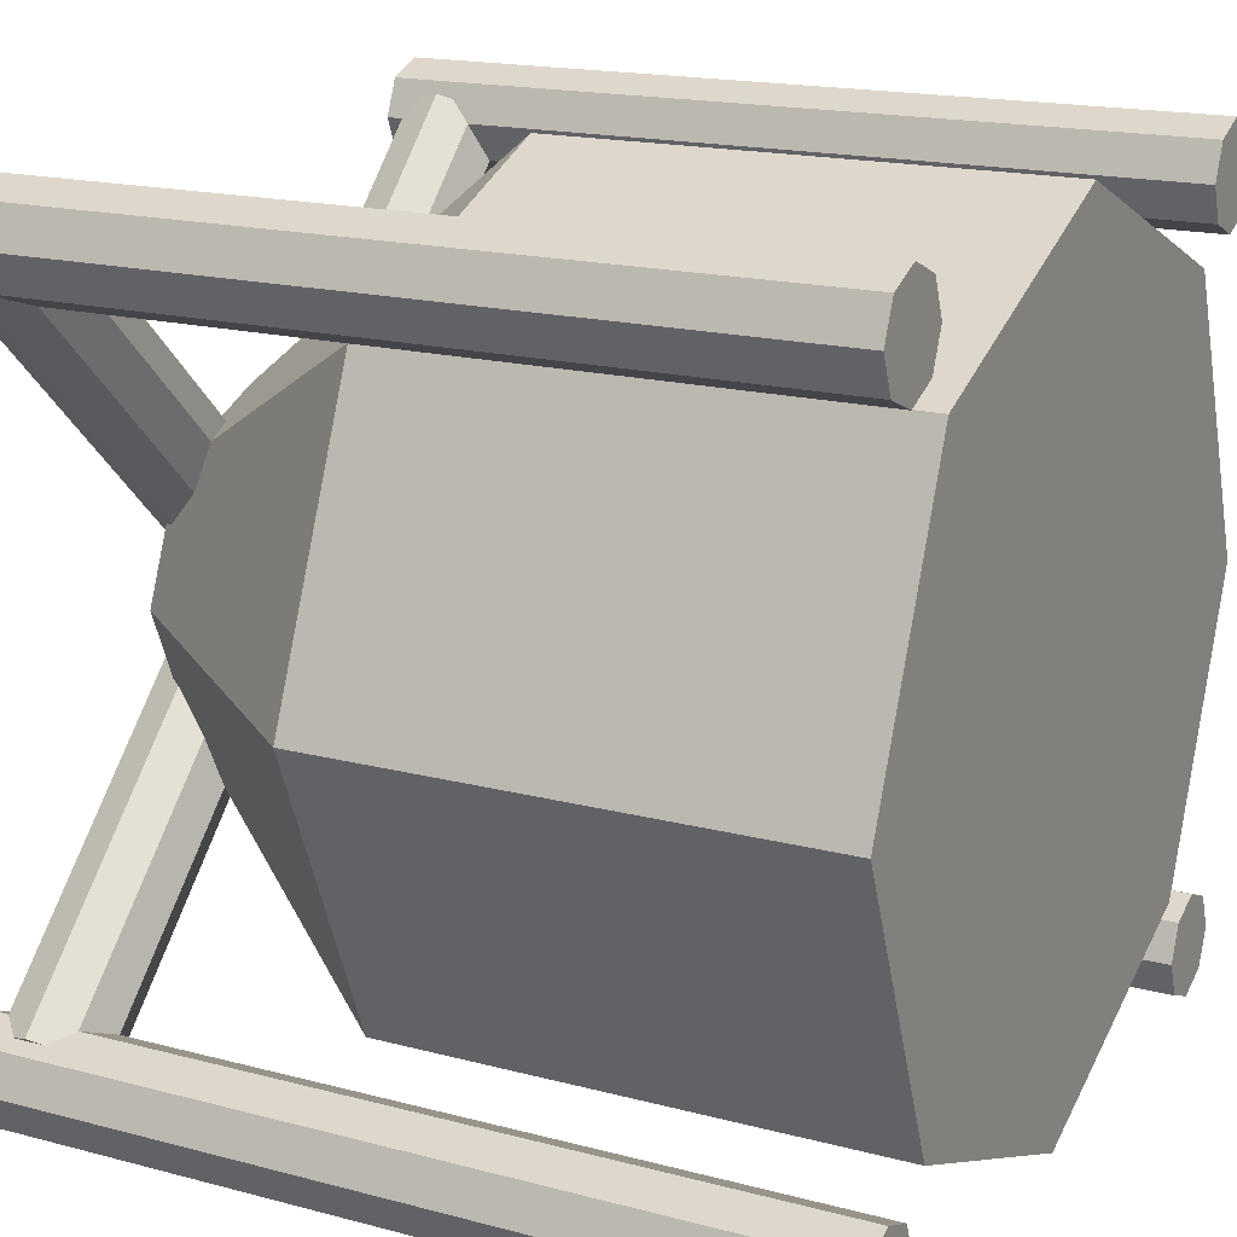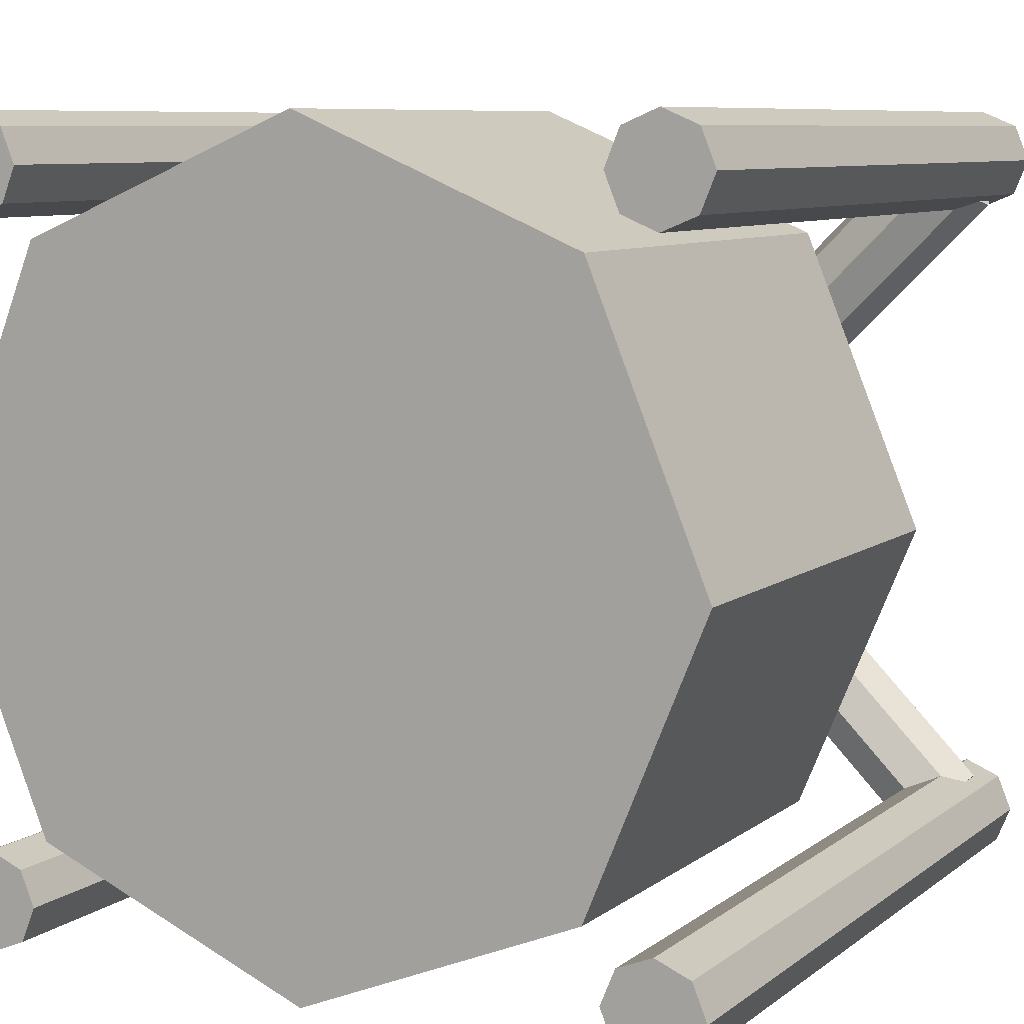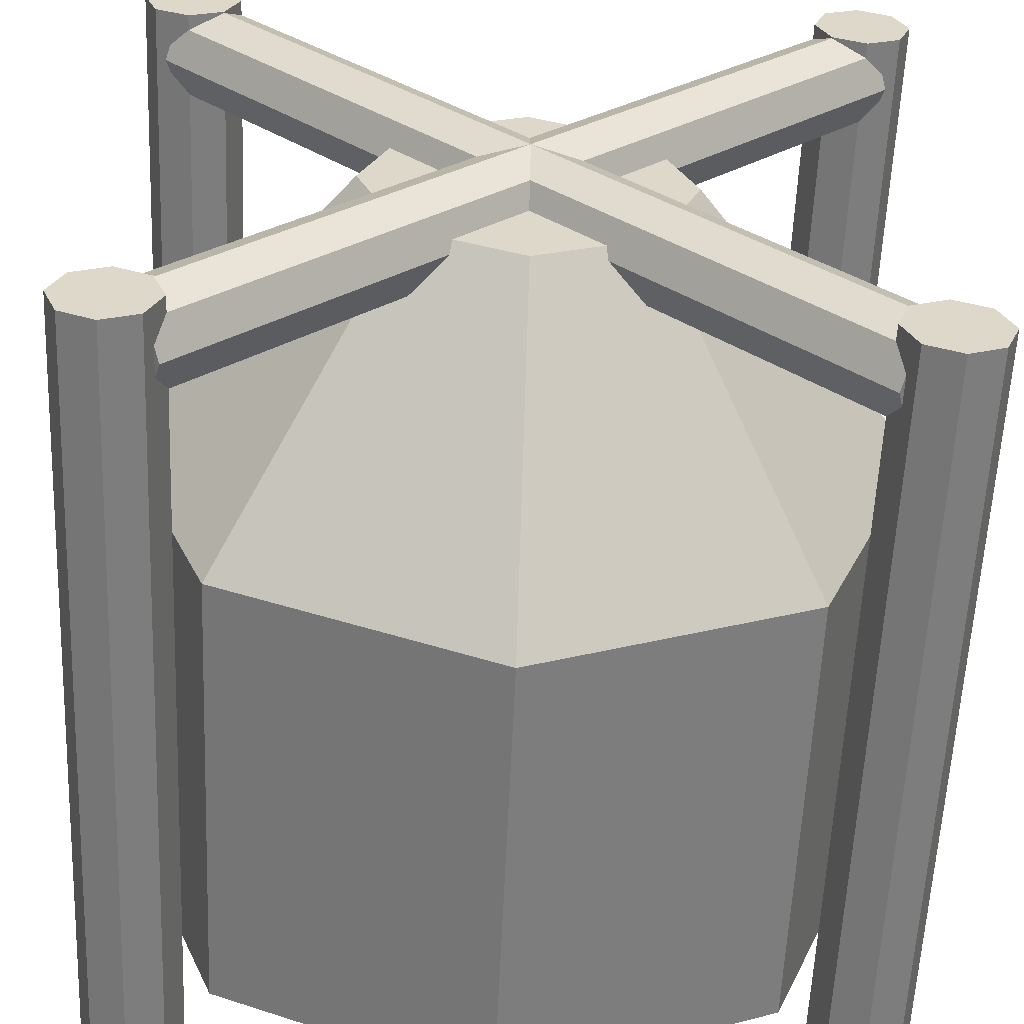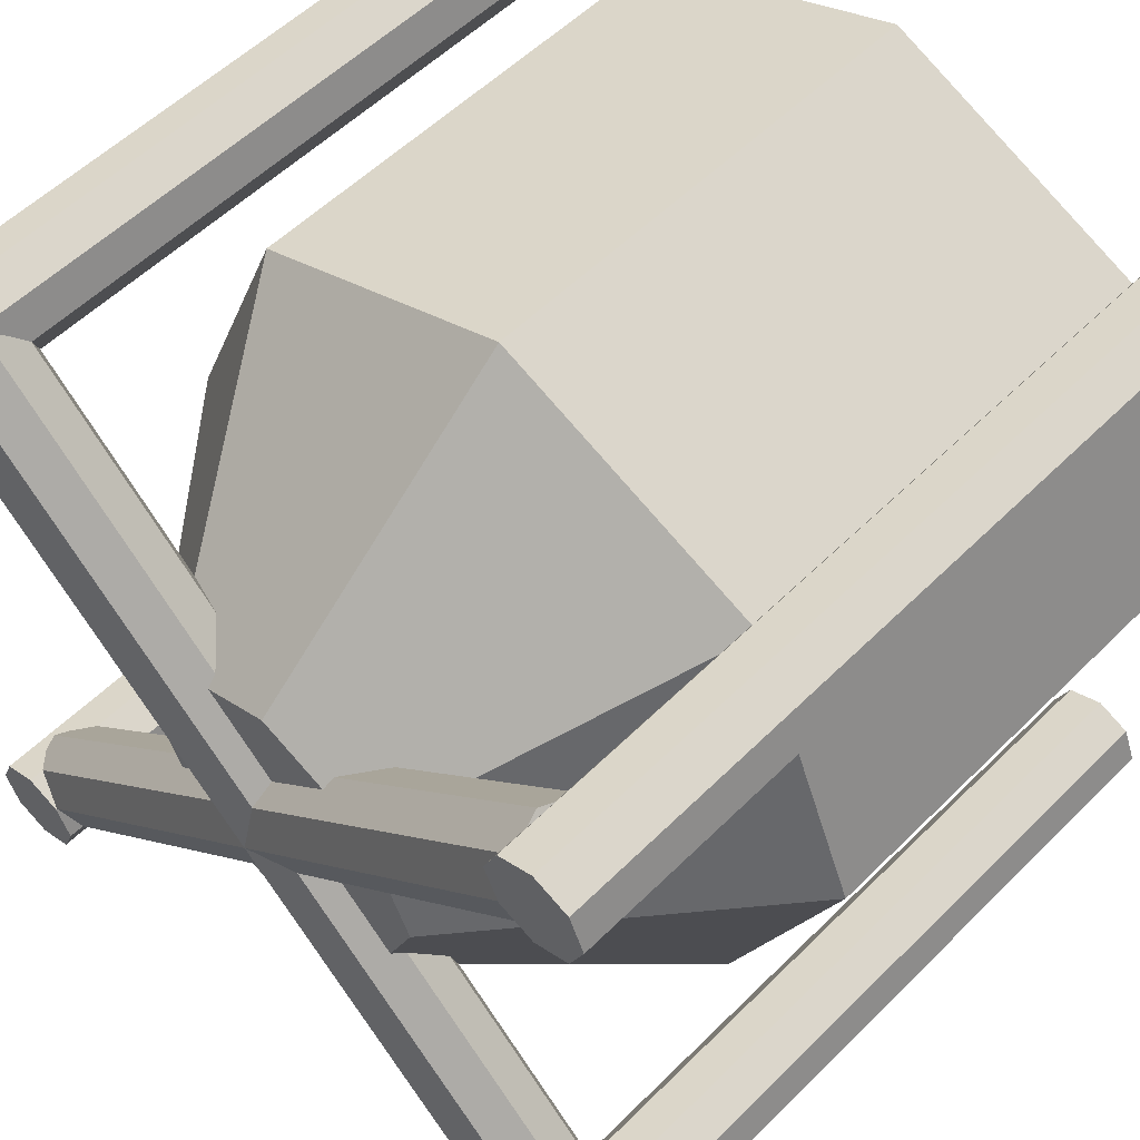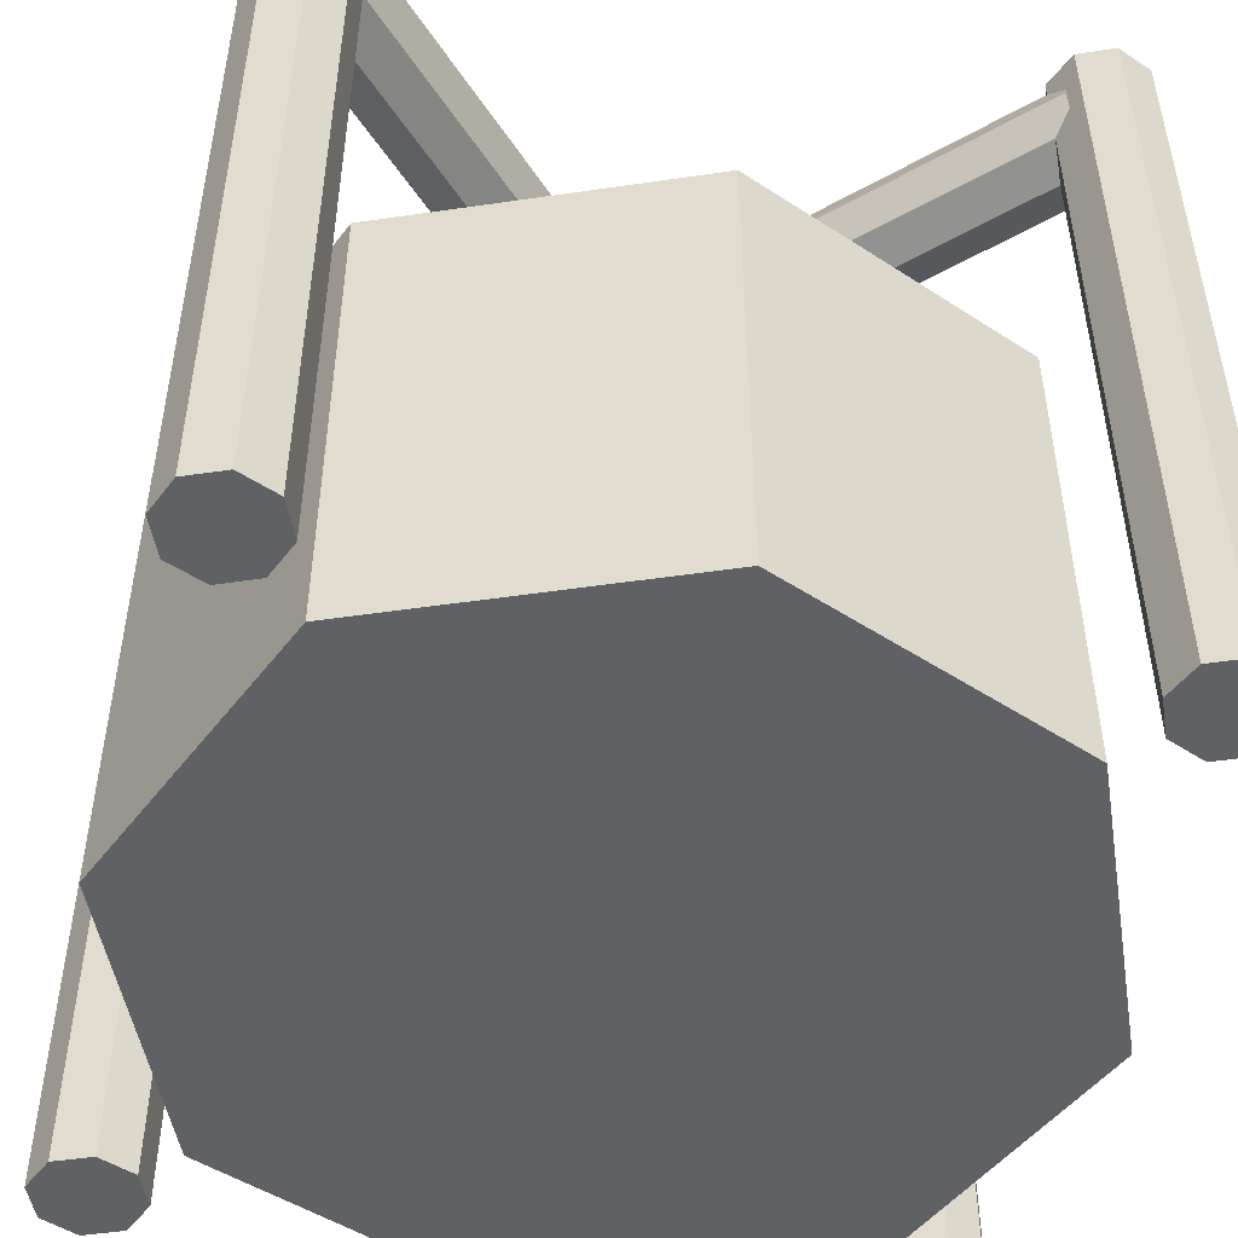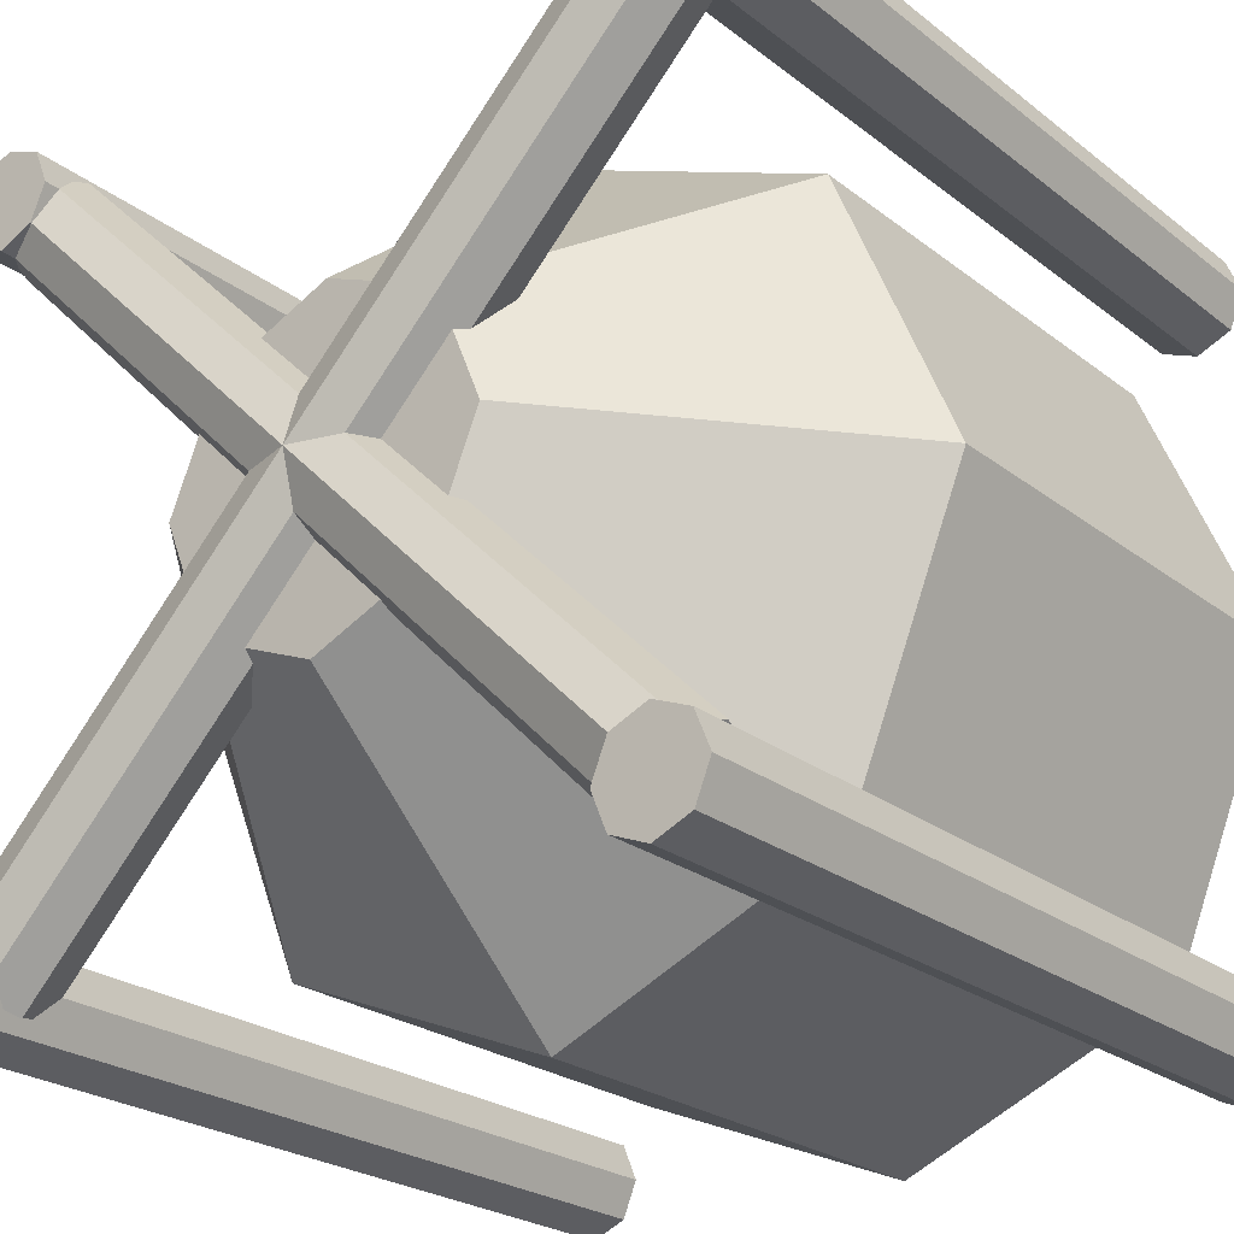
<metadata>
{"format":"obj","ext":"obj","renderer":"f3d","projection":"perspective","resolution":1024,"background":"white","views":[{"elev":17.5,"azim":-62.5,"up":"+Z"},{"elev":8.2,"azim":28.4,"up":"+Z"},{"elev":-59.4,"azim":177.5,"up":"+Z"},{"elev":55.6,"azim":-136.0,"up":"+Z"},{"elev":-49.4,"azim":166.7,"up":"+Y"},{"elev":-24.5,"azim":-141.1,"up":"+Z"}]}
</metadata>
<code>
o Cylinder6
v 0.9685 0.936 0.1199
v 0.1199 0.936 0.9685
v 0.9555 0.8918 0.107
v 0.107 0.8918 0.9555
v 0.9243 0.8735 0.07574
v 0.07574 0.8735 0.9243
v 0.893 0.8918 0.04449
v 0.04449 0.8918 0.893
v 0.8801 0.936 0.03154
v 0.03154 0.936 0.8801
v 0.893 0.9802 0.04449
v 0.04449 0.9802 0.893
v 0.9243 0.9985 0.07574
v 0.07574 0.9985 0.9243
v 0.9555 0.9802 0.107
v 0.107 0.9802 0.9555
f 2 3 1
f 4 5 3
f 6 7 5
f 8 9 7
f 9 12 11
f 12 13 11
f 14 10 2
f 16 1 15
f 14 15 13
f 9 11 15
f 2 4 3
f 4 6 5
f 6 8 7
f 8 10 9
f 9 10 12
f 12 14 13
f 6 4 2
f 2 16 14
f 14 12 10
f 10 8 6
f 6 2 10
f 16 2 1
f 14 16 15
f 15 1 7
f 3 5 7
f 7 9 15
f 11 13 15
f 1 3 7
o Cylinder5
v 0.8801 0.936 0.9685
v 0.03154 0.936 0.1199
v 0.893 0.8918 0.9555
v 0.04449 0.8918 0.107
v 0.9243 0.8735 0.9243
v 0.07574 0.8735 0.07574
v 0.9555 0.8918 0.893
v 0.107 0.8918 0.04449
v 0.9685 0.936 0.8801
v 0.1199 0.936 0.03154
v 0.9555 0.9802 0.893
v 0.107 0.9802 0.04449
v 0.9243 0.9985 0.9243
v 0.07574 0.9985 0.07574
v 0.893 0.9802 0.9555
v 0.04449 0.9802 0.107
f 17 20 19
f 20 21 19
f 22 23 21
f 24 25 23
f 26 27 25
f 28 29 27
f 28 26 22
f 31 18 17
f 29 32 31
f 23 29 31
f 17 18 20
f 20 22 21
f 22 24 23
f 24 26 25
f 26 28 27
f 28 30 29
f 22 20 18
f 18 32 22
f 30 28 22
f 26 24 22
f 22 32 30
f 31 32 18
f 29 30 32
f 31 17 23
f 19 21 23
f 23 25 27
f 27 29 23
f 17 19 23
o Cylinder4
v 0.9375 1 0.125
v 0.9375 -0 0.125
v 0.9817 1 0.1067
v 0.9817 -0 0.1067
v 1 1 0.0625
v 1 -0 0.0625
v 0.9817 1 0.01831
v 0.9817 -0 0.01831
v 0.9375 1 -0
v 0.9375 -0 0
v 0.8933 1 0.01831
v 0.8933 -0 0.01831
v 0.875 1 0.0625
v 0.875 -0 0.0625
v 0.8933 1 0.1067
v 0.8933 -0 0.1067
f 34 35 33
f 36 37 35
f 38 39 37
f 40 41 39
f 41 44 43
f 44 45 43
f 46 42 34
f 48 33 47
f 46 47 45
f 39 43 47
f 34 36 35
f 36 38 37
f 38 40 39
f 40 42 41
f 41 42 44
f 44 46 45
f 38 36 34
f 34 48 46
f 46 44 42
f 42 40 38
f 38 34 42
f 48 34 33
f 46 48 47
f 47 33 35
f 35 37 39
f 39 41 43
f 43 45 47
f 47 35 39
o Cylinder3
v 0.0625 1 0.125
v 0.0625 -0 0.125
v 0.1067 1 0.1067
v 0.1067 -0 0.1067
v 0.125 1 0.0625
v 0.125 -0 0.0625
v 0.1067 1 0.01831
v 0.1067 -0 0.01831
v 0.0625 1 -0
v 0.0625 -0 0
v 0.01831 1 0.01831
v 0.01831 -0 0.01831
v 0 1 0.0625
v 0 -0 0.0625
v 0.01831 1 0.1067
v 0.01831 -0 0.1067
f 50 51 49
f 52 53 51
f 54 55 53
f 56 57 55
f 58 59 57
f 60 61 59
f 62 58 50
f 64 49 63
f 62 63 61
f 55 59 63
f 50 52 51
f 52 54 53
f 54 56 55
f 56 58 57
f 58 60 59
f 60 62 61
f 54 52 50
f 50 64 62
f 62 60 58
f 58 56 54
f 54 50 58
f 64 50 49
f 62 64 63
f 63 49 51
f 51 53 55
f 55 57 59
f 59 61 63
f 63 51 55
o Cylinder2
v 0.0625 1 1
v 0.0625 0 1
v 0.1067 1 0.9817
v 0.1067 0 0.9817
v 0.125 1 0.9375
v 0.125 0 0.9375
v 0.1067 1 0.8933
v 0.1067 0 0.8933
v 0.0625 1 0.875
v 0.0625 0 0.875
v 0.01831 1 0.8933
v 0.01831 0 0.8933
v 0 1 0.9375
v 0 0 0.9375
v 0.01831 1 0.9817
v 0.01831 0 0.9817
f 66 67 65
f 68 69 67
f 70 71 69
f 72 73 71
f 74 75 73
f 76 77 75
f 78 72 70
f 80 65 79
f 78 79 77
f 71 75 79
f 66 68 67
f 68 70 69
f 70 72 71
f 72 74 73
f 74 76 75
f 76 78 77
f 70 68 66
f 66 80 70
f 78 76 74
f 74 72 78
f 70 80 78
f 80 66 65
f 78 80 79
f 79 65 67
f 67 69 71
f 71 73 75
f 75 77 79
f 79 67 71
o Cylinder1
v 0.9375 1 1
v 0.9375 0 1
v 0.9817 1 0.9817
v 0.9817 0 0.9817
v 1 1 0.9375
v 1 0 0.9375
v 0.9817 1 0.8933
v 0.9817 0 0.8933
v 0.9375 1 0.875
v 0.9375 0 0.875
v 0.8933 1 0.8933
v 0.8933 0 0.8933
v 0.875 1 0.9375
v 0.875 0 0.9375
v 0.8933 1 0.9817
v 0.8933 0 0.9817
f 82 83 81
f 84 85 83
f 86 87 85
f 88 89 87
f 90 91 89
f 92 93 91
f 94 88 86
f 96 81 95
f 94 95 93
f 87 91 95
f 82 84 83
f 84 86 85
f 86 88 87
f 88 90 89
f 90 92 91
f 92 94 93
f 86 84 82
f 82 96 86
f 94 92 90
f 90 88 94
f 86 96 94
f 96 82 81
f 94 96 95
f 95 81 83
f 83 85 87
f 87 89 91
f 91 93 95
f 95 83 87
o Cylinder
v 0.5 0.6 1
v 0.5 0 1
v 0.8536 0.6 0.8536
v 0.8536 0 0.8536
v 1 0.6 0.5
v 1 0 0.5
v 0.8536 0.6 0.1464
v 0.8536 -0 0.1464
v 0.5 0.6 0
v 0.5 -0 0
v 0.1464 0.6 0.1464
v 0.1464 -0 0.1464
v 0 0.6 0.5
v 0 0 0.5
v 0.1464 0.6 0.8536
v 0.1464 0 0.8536
v 0.5 0.95 0.7026
v 0.6433 0.95 0.6433
v 0.7026 0.95 0.5
v 0.6433 0.95 0.3567
v 0.5 0.95 0.2974
v 0.3567 0.95 0.3567
v 0.2974 0.95 0.5
v 0.3567 0.95 0.6433
f 98 99 97
f 99 102 101
f 102 103 101
f 103 106 105
f 105 108 107
f 107 110 109
f 110 106 98
f 111 98 97
f 110 111 109
f 116 119 120
f 113 99 114
f 114 101 115
f 116 101 103
f 116 105 117
f 117 107 118
f 119 107 109
f 119 111 120
f 120 97 113
f 98 100 99
f 99 100 102
f 102 104 103
f 103 104 106
f 105 106 108
f 107 108 110
f 102 100 98
f 98 112 110
f 110 108 106
f 106 104 102
f 102 98 106
f 111 112 98
f 110 112 111
f 120 113 114
f 114 115 120
f 116 117 118
f 118 119 116
f 120 115 116
f 113 97 99
f 114 99 101
f 116 115 101
f 116 103 105
f 117 105 107
f 119 118 107
f 119 109 111
f 120 111 97

</code>
